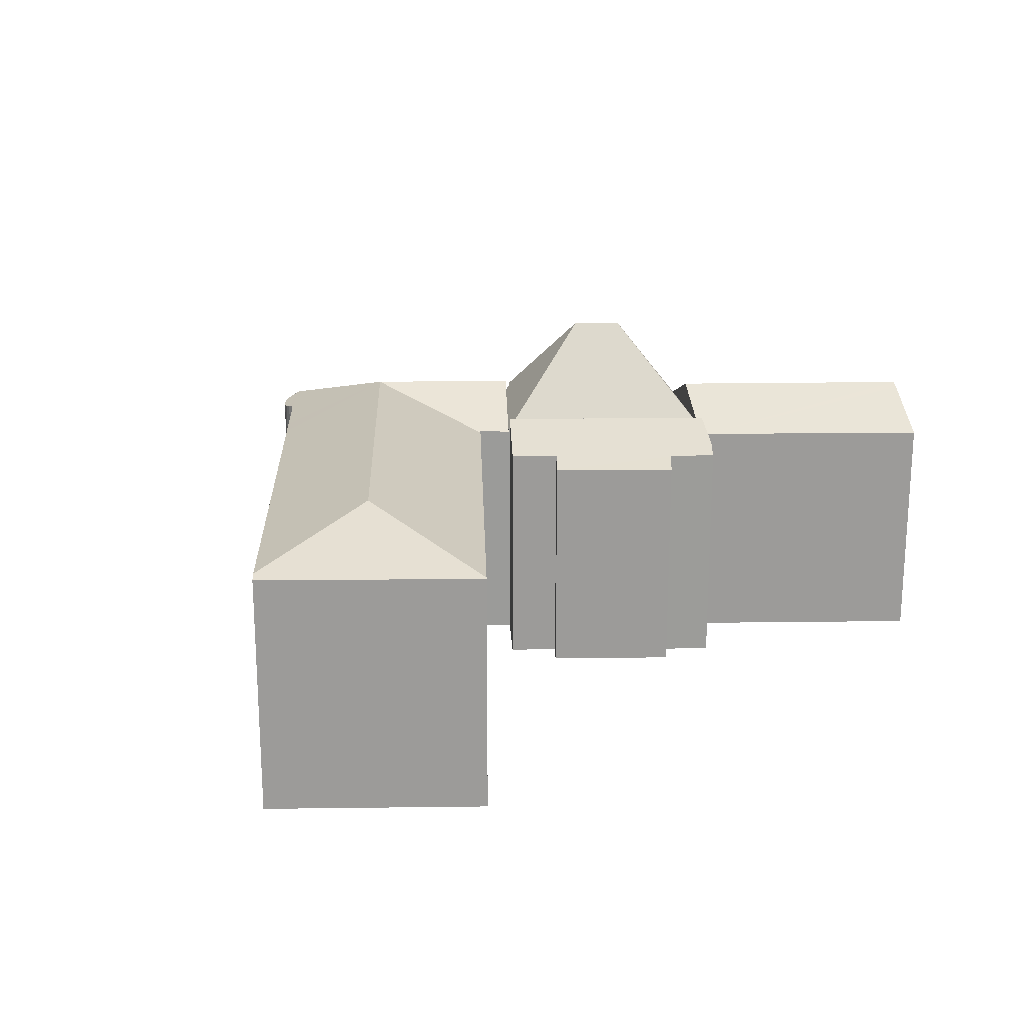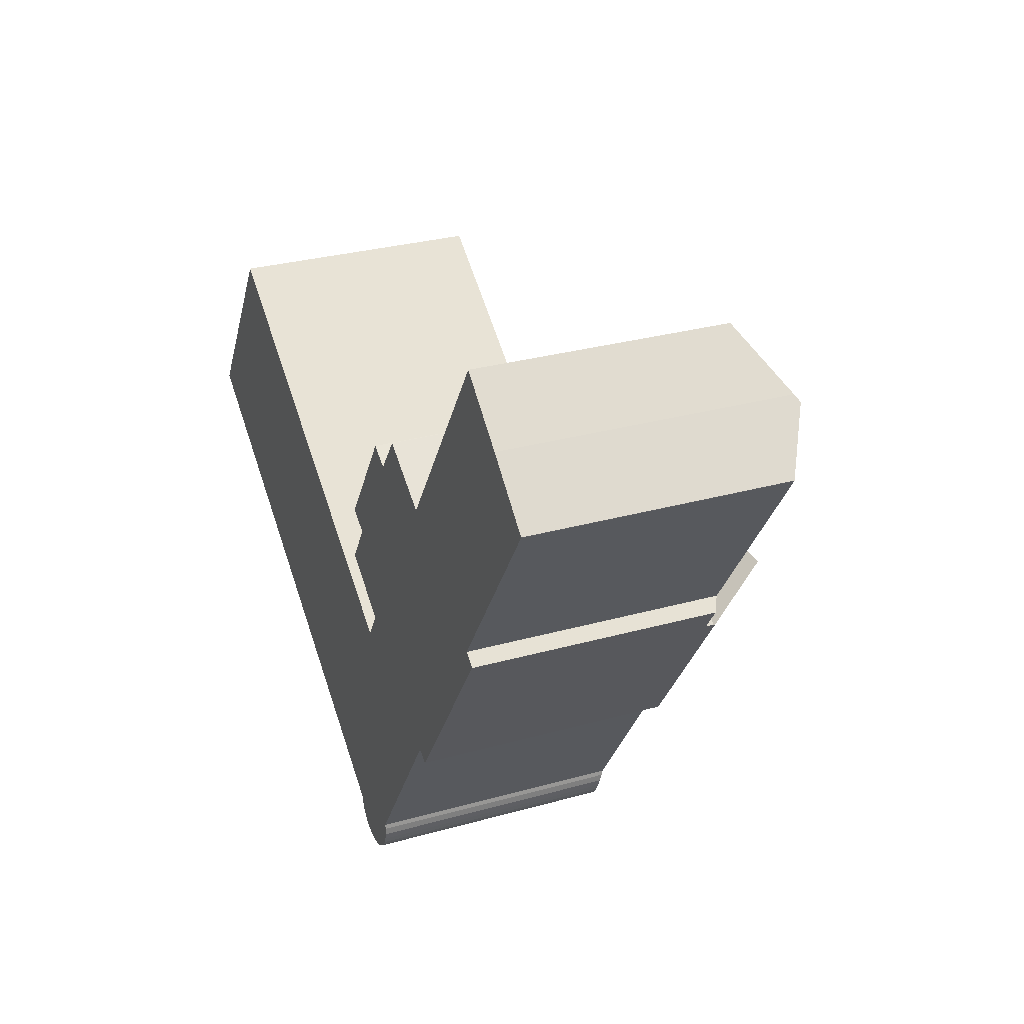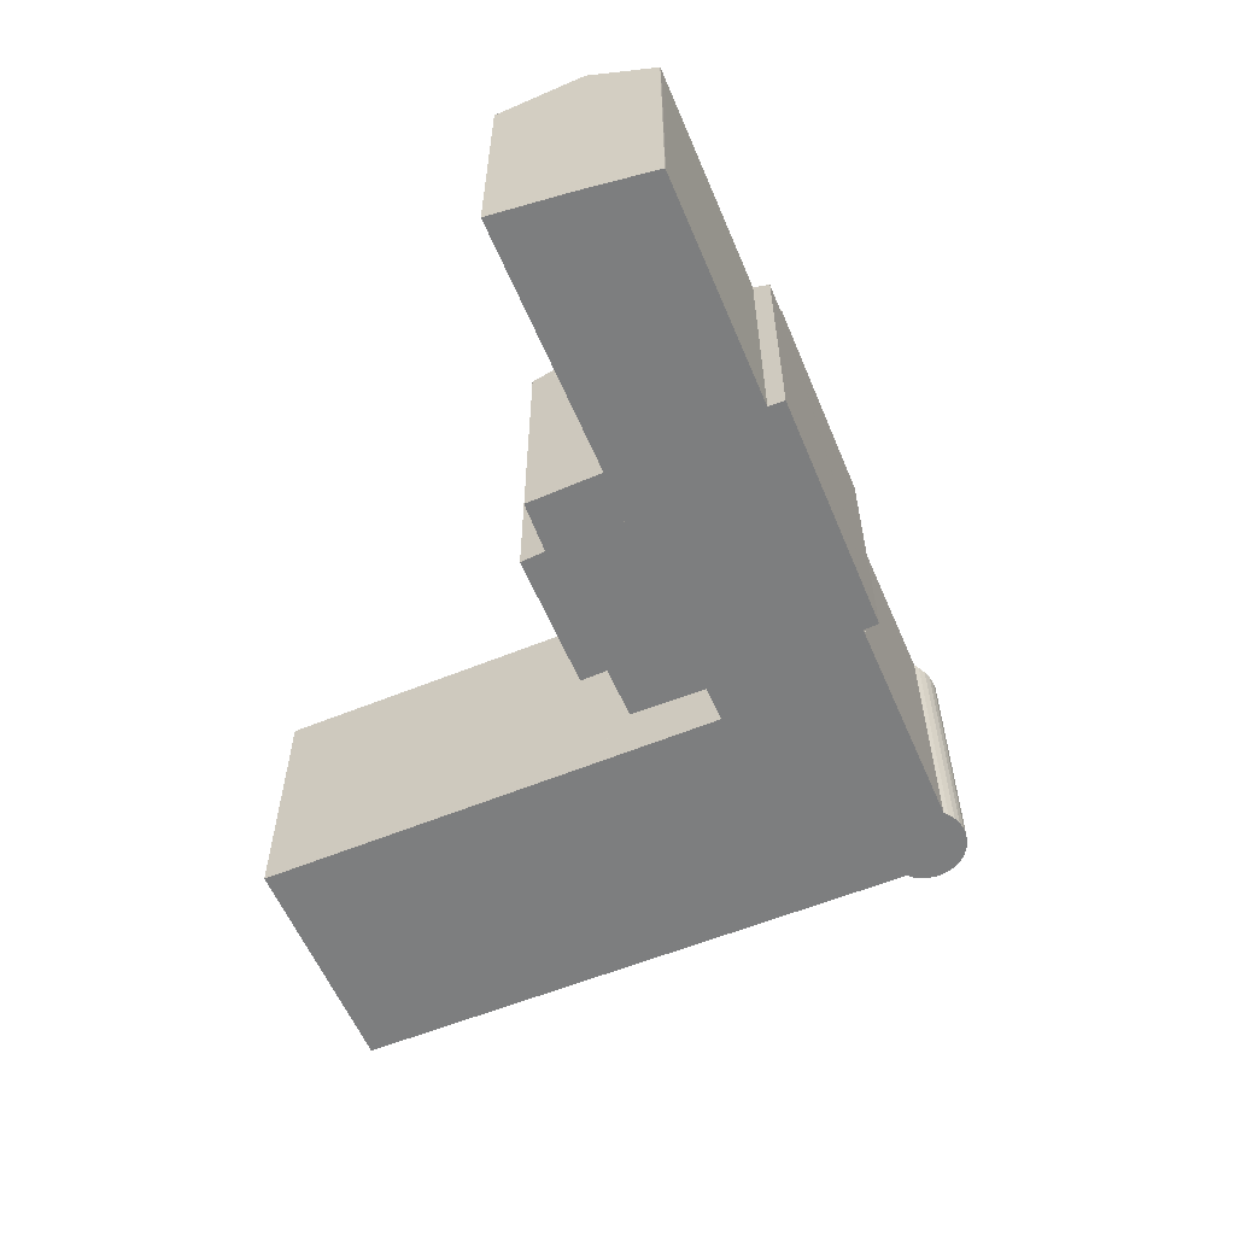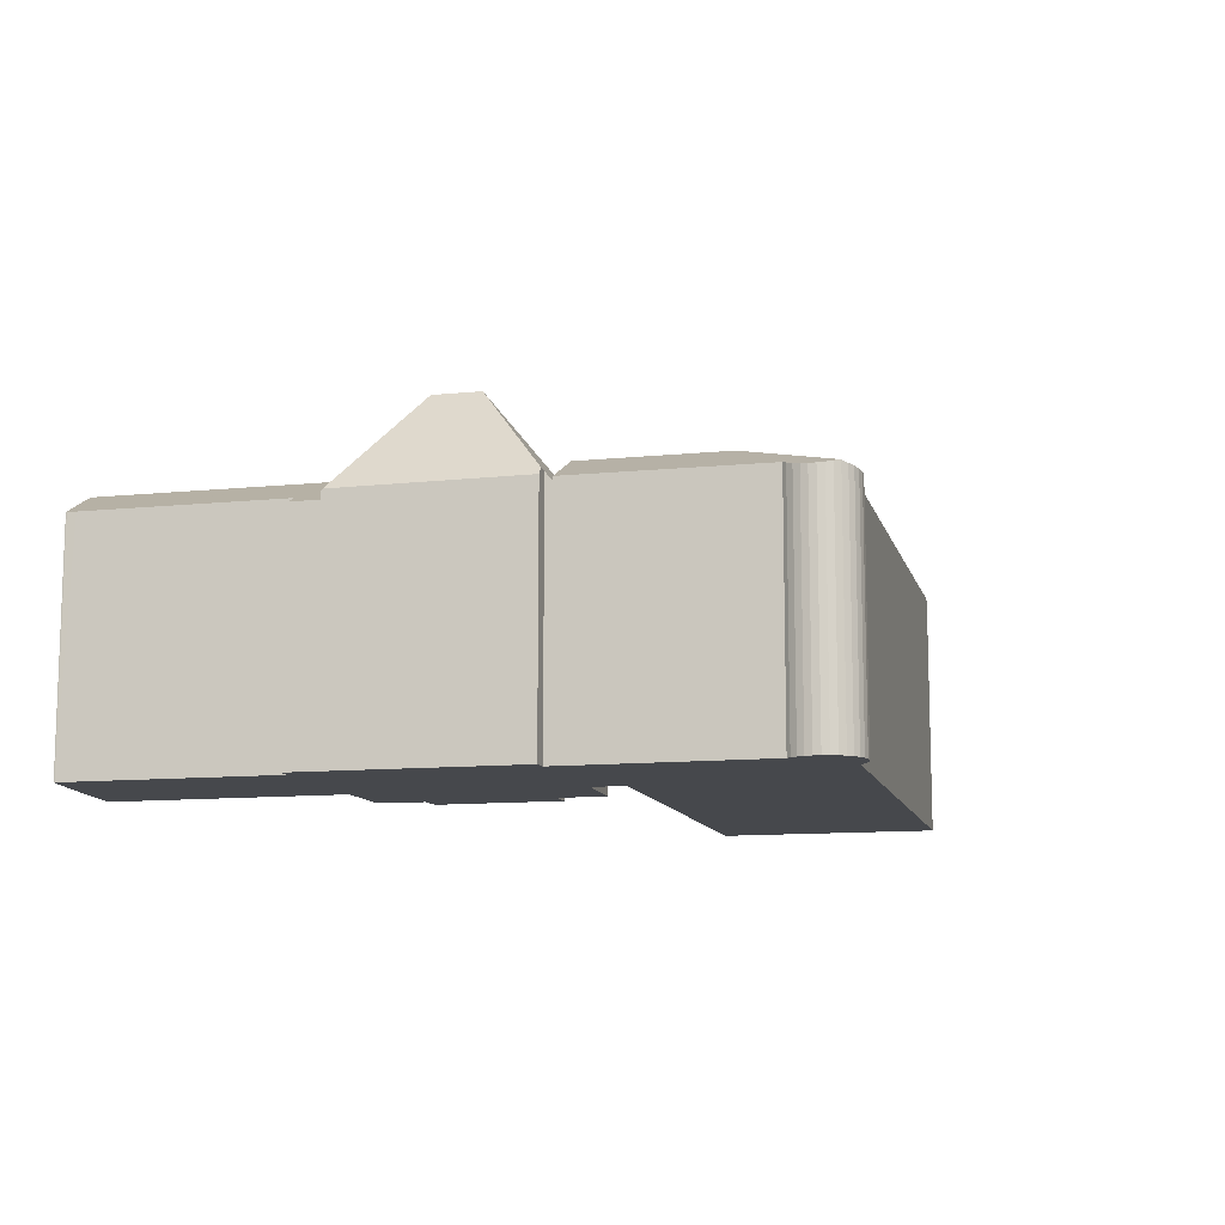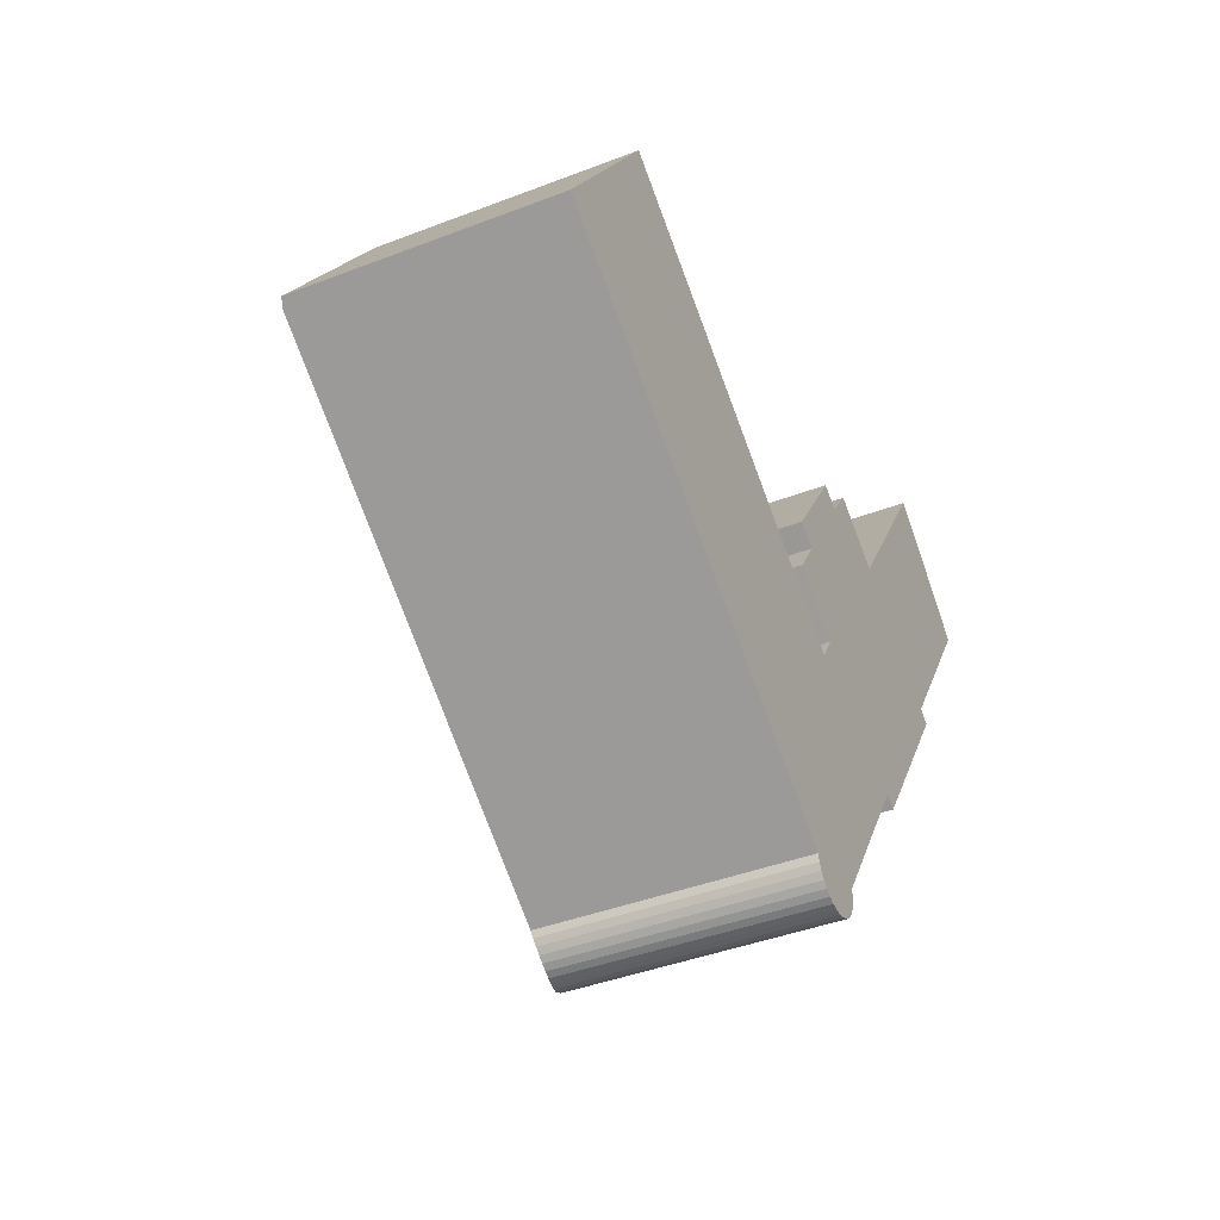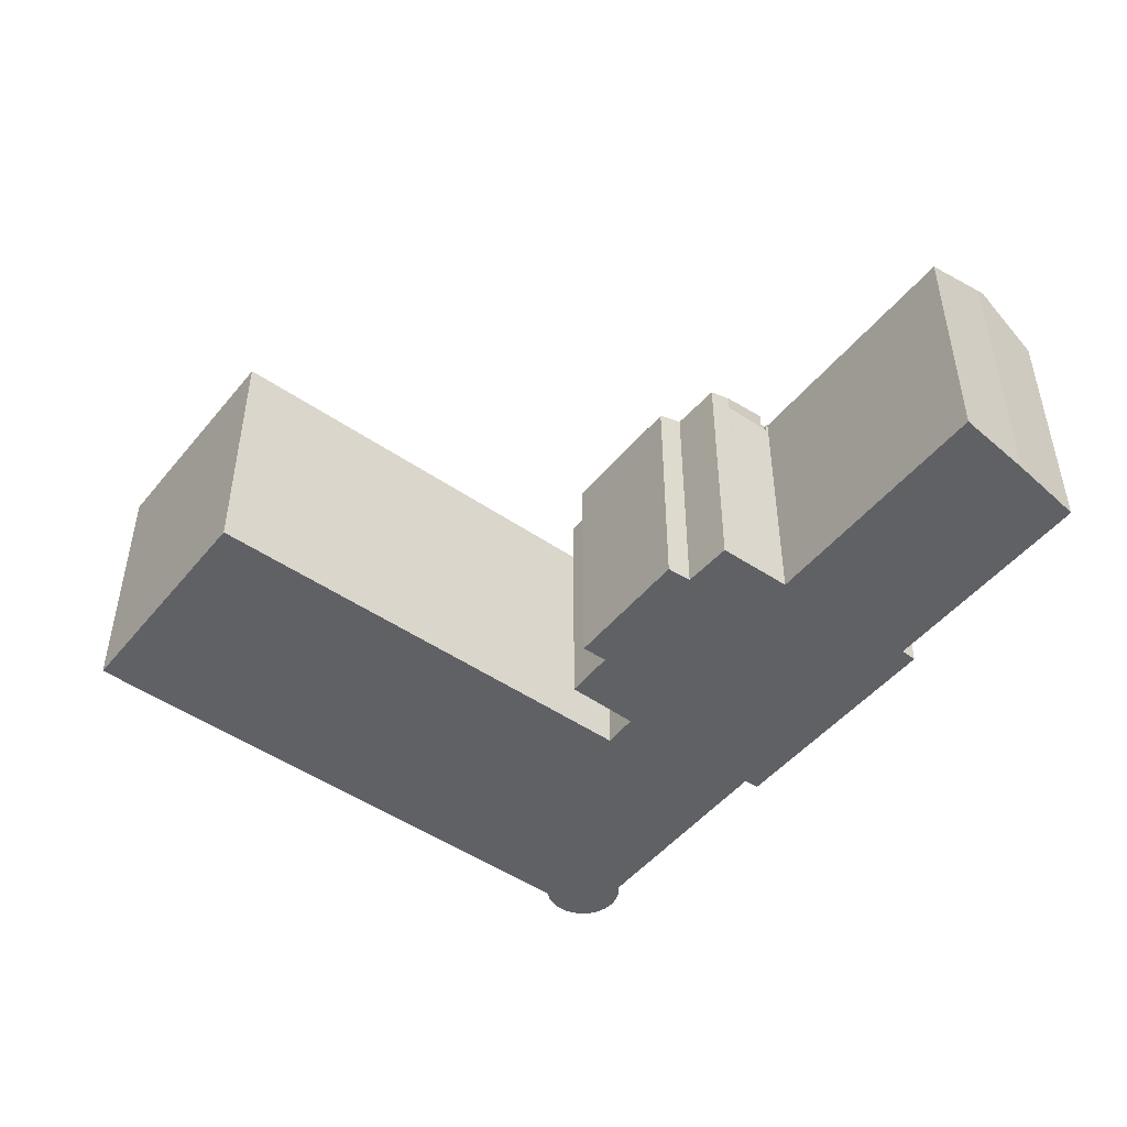
<metadata>
{"format":"obj","ext":"obj","renderer":"f3d","projection":"perspective","resolution":1024,"background":"white","views":[{"elev":20.4,"azim":-57.6,"up":"+Y"},{"elev":29.5,"azim":67.5,"up":"+Z"},{"elev":-59.3,"azim":56.8,"up":"+Y"},{"elev":-11.2,"azim":138.0,"up":"+Y"},{"elev":-41.3,"azim":-64.9,"up":"+Z"},{"elev":-48.3,"azim":-3.6,"up":"+Y"}]}
</metadata>
<code>
v  47.47 18.95 -8.929
v  55.97 18.34 2.819
v  47.81 18.43 -9.138
v  46.05 25.94 -1.197
v  48.07 25.94 1.805
v  37.81 18.32 -2.753
v  37.78 18.32 -2.735
v  38.09 18.19 -3.072
v  42.63 18.19 -6.261
v  46.58 18.19 -9.03
v  46.88 18.89 -8.574
v  37.75 18.19 -2.838
v  46.85 18.19 10.9
v  37.7 18.19 -2.678
v  55.08 18.19 3.743
v  56.03 18.19 2.912
v  51.48 18.19 6.869
v  47.89 18.19 9.995
v  47.81 5.595e-16 -9.138
v  56.03 -1.783e-16 2.912
v  55.97 -1.726e-16 2.819
v  46.88 5.25e-16 -8.574
v  46.58 5.529e-16 -9.03
v  47.47 5.467e-16 -8.929
v  37.75 1.738e-16 -2.838
v  42.63 3.834e-16 -6.261
v  38.09 1.881e-16 -3.072
v  37.81 1.686e-16 -2.753
v  37.7 1.64e-16 -2.678
v  37.78 1.675e-16 -2.735
v  46.85 -6.674e-16 10.9
v  47.89 -6.12e-16 9.995
v  55.08 -2.292e-16 3.743
v  51.48 -4.206e-16 6.869
v  11.45 20.75 1.687
v  21.09 18.24 -14.33
v  0.574 18.23 -0.39
v  25.48 20.75 -7.866
v  31.46 20.75 -11.94
v  27.09 18.24 -18.41
v  36.49 20.75 -15.37
v  28.82 18.24 -19.58
v  32.92 18.25 -22.37
v  36.62 18.35 -24.5
v  33.06 18.14 -22.88
v  33.3 18.05 -23.35
v  33.62 18 -23.77
v  34.01 17.98 -24.13
v  34.46 17.98 -24.4
v  34.96 18.03 -24.58
v  35.48 18.1 -24.67
v  36.01 18.2 -24.65
v  9.071 17.97 13.6
v  0 18.01 1.103e-15
v  9.191 18.02 13.52
v  9.317 18.02 13.44
v  10.82 18.01 12.42
v  28.82 17.98 0.284
v  30.32 17.98 -0.727
v  36.3 17.97 -4.758
v  36.34 17.97 -4.79
v  36.47 18.04 -4.874
v  41.38 20.75 -8.121
v  36.51 18.04 -4.807
v  37.75 18 -2.838
v  42.63 20.75 -6.261
v  45.37 18.52 -10.84
v  46.58 18.53 -9.03
v  38.41 18.48 -21.34
v  38.45 18.37 -21.7
v  38.44 18.24 -22.22
v  38.34 18.16 -22.68
v  38.33 18.15 -22.74
v  38.12 18.11 -23.22
v  37.82 18.11 -23.66
v  37.45 18.15 -24.03
v  37.01 18.24 -24.33
v  36.52 18.32 -24.54
v  36.52 1.503e-15 -24.54
v  37.01 1.49e-15 -24.33
v  36.62 1.5e-15 -24.5
v  38.41 1.307e-15 -21.34
v  45.37 6.639e-16 -10.84
v  38.33 1.392e-15 -22.74
v  38.12 1.422e-15 -23.22
v  37.82 1.449e-15 -23.66
v  37.45 1.472e-15 -24.03
v  36.01 1.51e-15 -24.65
v  35.48 1.51e-15 -24.67
v  34.96 1.505e-15 -24.58
v  34.46 1.494e-15 -24.4
v  34.01 1.477e-15 -24.13
v  33.62 1.456e-15 -23.77
v  33.3 1.43e-15 -23.35
v  33.06 1.401e-15 -22.88
v  32.92 1.37e-15 -22.37
v  28.82 1.199e-15 -19.58
v  27.09 1.127e-15 -18.41
v  21.09 8.777e-16 -14.33
v  0.574 2.388e-17 -0.39
v  0 0 0
v  9.071 -8.328e-16 13.6
v  36.47 2.984e-16 -4.874
v  36.51 2.943e-16 -4.807
v  9.191 -8.279e-16 13.52
v  9.317 -8.227e-16 13.44
v  10.82 -7.604e-16 12.42
v  28.82 -1.739e-17 0.284
v  36.3 2.913e-16 -4.758
v  30.32 4.452e-17 -0.727
v  36.34 2.933e-16 -4.79
v  38.45 1.328e-15 -21.7
v  38.44 1.361e-15 -22.22
v  38.34 1.388e-15 -22.68
v  61.34 20.09 22.54
v  47.27 17.64 11.23
v  57.18 17.61 26.07
v  61.78 20.35 22.14
v  51.48 20.35 6.869
v  46.85 17.57 10.9
v  47.14 17.57 11.32
v  61.85 20.31 22.08
v  65.43 18.14 18.89
v  65.44 18.13 18.88
v  65.39 18.13 18.82
v  65 18.13 18.23
v  62.15 18.14 14.02
v  57.37 18.14 6.951
v  56.35 18.14 5.444
v  57.3 17.61 4.776
v  56.03 17.62 2.912
v  47.14 -6.933e-16 11.32
v  47.27 -6.879e-16 11.23
v  57.18 -1.596e-15 26.07
v  61.34 -1.38e-15 22.54
v  65.43 -1.157e-15 18.89
v  61.78 -1.356e-15 22.14
v  61.85 -1.352e-15 22.08
v  56.35 -3.333e-16 5.444
v  57.3 -2.924e-16 4.776
v  65.39 -1.152e-15 18.82
v  57.37 -4.256e-16 6.951
v  62.15 -8.583e-16 14.02
v  65 -1.117e-15 18.23
v  44.14 16.93 13.26
v  47.14 16.93 11.32
v  46.85 16.93 10.9
v  44.14 -8.119e-16 13.26
v  42.95 17.61 14.03
v  40.7 17.51 11.27
v  42.79 17.55 14.14
v  33.93 16.97 4.338
v  39.18 16.96 12.18
v  35.5 17.55 3.319
v  44.14 18.05 13.26
v  33.51 17.58 0.26
v  37.7 19.17 -2.678
v  46.85 19.16 10.9
v  33.51 -1.592e-17 0.26
v  35.5 -2.032e-16 3.319
v  33.93 -2.656e-16 4.338
v  39.18 -7.456e-16 12.18
v  42.79 -8.656e-16 14.14
v  40.7 -6.901e-16 11.27
v  42.95 -8.593e-16 14.03
g defaultobject
f 1 2 3
f 2 1 4
f 2 4 5
f 4 6 7
f 6 4 8
f 8 4 9
f 9 4 10
f 10 4 11
f 11 4 1
f 8 12 6
f 13 7 14
f 7 13 4
f 4 13 5
f 2 15 16
f 15 2 5
f 15 5 17
f 17 5 18
f 18 5 13
f 2 19 3
f 19 2 16
f 19 16 20
f 19 20 21
f 22 10 11
f 10 22 23
f 3 11 1
f 11 3 22
f 22 3 19
f 22 19 24
f 23 9 10
f 9 23 8
f 8 23 12
f 12 23 25
f 25 23 26
f 25 26 27
f 28 7 6
f 7 28 14
f 14 28 29
f 29 28 30
f 12 28 6
f 28 12 25
f 29 13 14
f 13 29 31
f 31 18 13
f 18 31 17
f 17 31 15
f 15 31 16
f 16 31 32
f 16 32 33
f 16 33 20
f 33 32 34
f 29 32 31
f 32 29 30
f 32 30 28
f 32 28 25
f 32 25 27
f 32 27 26
f 32 26 34
f 34 26 33
f 33 26 22
f 22 26 23
f 22 20 33
f 20 22 24
f 20 24 21
f 21 24 19
f 35 36 37
f 36 35 38
f 36 38 39
f 36 39 40
f 40 39 41
f 40 41 42
f 42 41 43
f 43 41 44
f 43 44 45
f 45 44 46
f 46 44 47
f 47 44 48
f 48 44 49
f 49 44 50
f 50 44 51
f 51 44 52
f 53 37 54
f 37 53 35
f 35 53 55
f 56 35 55
f 35 56 57
f 35 57 58
f 35 58 38
f 38 58 59
f 38 59 39
f 39 59 60
f 39 60 41
f 41 60 61
f 41 62 63
f 62 41 61
f 63 62 64
f 63 64 65
f 63 65 8
f 63 8 66
f 67 66 68
f 66 67 63
f 63 67 69
f 63 69 41
f 41 69 44
f 44 69 70
f 44 70 71
f 44 71 72
f 44 72 73
f 44 73 74
f 44 74 75
f 44 75 76
f 44 76 77
f 77 78 44
f 78 77 79
f 79 77 80
f 79 80 81
f 23 67 68
f 67 23 69
f 69 23 82
f 82 23 83
f 84 74 73
f 74 84 85
f 74 86 75
f 86 74 85
f 75 87 76
f 87 75 86
f 76 80 77
f 80 76 87
f 79 52 78
f 52 79 88
f 88 51 52
f 51 88 89
f 89 50 51
f 50 89 90
f 90 49 50
f 49 90 91
f 91 48 49
f 48 91 92
f 48 93 47
f 93 48 92
f 47 94 46
f 94 47 93
f 46 95 45
f 95 46 94
f 96 42 43
f 42 96 40
f 40 96 36
f 36 96 37
f 37 96 97
f 37 97 98
f 37 98 99
f 37 99 100
f 37 100 54
f 54 100 101
f 45 96 43
f 96 45 95
f 101 53 54
f 53 101 102
f 103 64 62
f 64 103 65
f 65 103 25
f 25 103 104
f 102 55 53
f 55 102 56
f 56 102 57
f 57 102 58
f 58 102 105
f 58 105 106
f 58 106 107
f 58 107 108
f 58 108 59
f 59 108 60
f 60 108 61
f 61 108 62
f 62 108 109
f 62 109 103
f 109 108 110
f 103 109 111
f 8 68 66
f 68 8 65
f 68 65 25
f 68 25 27
f 68 27 23
f 23 27 26
f 82 70 69
f 70 82 112
f 112 71 70
f 71 112 113
f 113 72 71
f 72 113 73
f 73 113 84
f 84 113 114
f 86 80 87
f 80 86 85
f 80 85 81
f 81 85 79
f 79 85 84
f 79 84 88
f 88 84 114
f 88 114 89
f 89 114 113
f 89 113 112
f 89 112 90
f 90 112 82
f 90 82 91
f 91 82 83
f 91 83 92
f 92 83 93
f 93 83 94
f 94 83 95
f 95 83 96
f 96 83 97
f 97 83 23
f 97 23 26
f 97 26 98
f 98 26 27
f 98 27 103
f 103 27 104
f 104 27 25
f 103 99 98
f 99 103 111
f 99 111 109
f 99 109 110
f 99 110 100
f 100 110 108
f 100 108 107
f 100 107 101
f 101 107 105
f 101 105 102
f 105 107 106
f 115 116 117
f 116 115 118
f 116 118 119
f 116 119 120
f 120 119 18
f 120 121 116
f 122 119 118
f 119 122 123
f 119 123 124
f 119 124 125
f 119 125 126
f 119 126 127
f 119 127 128
f 119 128 129
f 119 129 130
f 119 130 131
f 119 131 15
f 15 18 119
f 18 15 131
f 18 131 20
f 18 20 120
f 120 20 33
f 120 33 32
f 120 32 31
f 32 33 34
f 31 121 120
f 121 31 132
f 133 117 116
f 117 133 134
f 121 133 116
f 133 121 132
f 117 135 115
f 135 117 134
f 115 122 118
f 122 115 123
f 123 115 135
f 123 135 136
f 136 135 137
f 136 137 138
f 139 130 129
f 130 139 140
f 136 125 123
f 125 136 141
f 141 126 125
f 126 141 127
f 127 141 128
f 128 141 129
f 129 141 142
f 129 142 139
f 142 141 143
f 143 141 144
f 130 20 131
f 20 130 140
f 140 33 20
f 33 140 34
f 34 140 139
f 34 139 142
f 34 142 32
f 32 142 143
f 32 143 31
f 31 143 133
f 133 143 134
f 134 143 144
f 134 144 141
f 134 141 136
f 134 136 138
f 134 138 135
f 132 31 133
f 145 146 147
f 31 145 147
f 145 31 148
f 148 146 145
f 146 148 132
f 132 147 146
f 147 132 31
f 132 148 31
f 149 150 151
f 150 152 153
f 152 150 154
f 154 150 149
f 154 149 155
f 154 155 156
f 156 155 157
f 157 155 158
f 159 154 156
f 154 159 160
f 161 153 152
f 153 161 162
f 150 163 151
f 163 150 164
f 160 152 154
f 152 160 161
f 29 156 157
f 156 29 159
f 153 164 150
f 164 153 162
f 149 148 155
f 148 149 151
f 148 151 163
f 148 163 165
f 155 31 158
f 31 155 148
f 158 29 157
f 29 158 31
f 161 160 162
f 165 31 148
f 31 165 163
f 31 163 164
f 31 164 29
f 29 164 162
f 29 162 160
f 29 160 159

</code>
